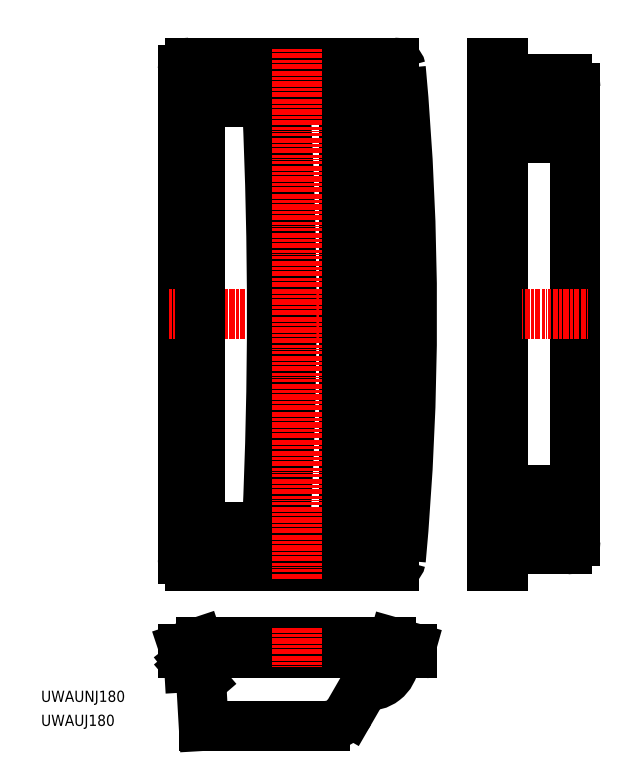
<metadata>
{"format":"dxf","ext":"dxf","renderer":"ezdxf+matplotlib","layout":"modelspace","background":"white","min_lineweight":24,"dpi":150}
</metadata>
<code>
0
SECTION
2
ENTITIES
0
LINE
8
0
10
50.7
20
59.79
30
0
11
50.7
21
234.8
31
0
0
LINE
8
0
10
53.2
20
237.3
30
0
11
126.3
21
237.3
31
0
0
LINE
8
0
10
126.3
20
57.29
30
0
11
53.2
21
57.29
31
0
0
LINE
8
0
10
161.2
20
237.3
30
0
11
165.2
21
237.3
31
0
0
LINE
8
0
10
161.2
20
57.29
30
0
11
165.2
21
57.29
31
0
0
LINE
8
0
10
161.2
20
57.29
30
0
11
161.2
21
237.3
31
0
0
LINE
8
0
10
165.2
20
57.29
30
0
11
165.2
21
237.3
31
0
0
LINE
8
0
10
191.2
20
66.19
30
0
11
191.2
21
228.4
31
0
0
LINE
8
CENTER
10
157.2
20
147.3
30
0
11
195.6
21
147.3
31
0
0
LINE
8
0
10
165.2
20
231.4
30
0
11
188.2
21
231.4
31
0
0
LINE
8
0
10
165.2
20
63.19
30
0
11
188.2
21
63.19
31
0
0
ARC
8
0
10
188.2
20
228.4
30
0
40
3
50
0
51
90
0
ARC
8
0
10
188.2
20
66.19
30
0
40
3
50
270
51
0
0
LINE
8
0
10
163.2
20
57.29
30
0
11
163.2
21
237.3
31
0
0
LINE
8
0
10
166.7
20
210.3
30
0
11
176.7
21
210.3
31
0
0
LINE
8
0
10
166.7
20
84.29
30
0
11
176.7
21
84.29
31
0
0
LINE
8
0
10
166.7
20
72.29
30
0
11
176.7
21
72.29
31
0
0
LINE
8
0
10
166.7
20
222.3
30
0
11
176.7
21
222.3
31
0
0
LINE
8
0
10
166.7
20
72.29
30
0
11
166.7
21
84.29
31
0
0
LINE
8
0
10
176.7
20
72.29
30
0
11
176.7
21
84.29
31
0
0
LINE
8
0
10
168.5
20
72.29
30
0
11
168.5
21
84.29
31
0
0
LINE
8
0
10
176.7
20
210.3
30
0
11
176.7
21
222.3
31
0
0
LINE
8
0
10
168.5
20
210.3
30
0
11
168.5
21
222.3
31
0
0
LINE
8
0
10
166.7
20
210.3
30
0
11
166.7
21
222.3
31
0
0
LINE
8
0
10
122.5
20
237.3
30
0
11
122.5
21
231.2
31
0
0
LINE
8
0
10
50.7
20
231.3
30
0
11
121.3
21
231.3
31
0
0
LINE
8
0
10
121.3
20
63.29
30
0
11
50.7
21
63.29
31
0
0
LINE
8
0
10
56.7
20
57.29
30
0
11
56.7
21
63.29
31
0
0
LINE
8
0
10
50.7
20
230.3
30
0
11
120.8
21
230.3
31
0
0
LINE
8
0
10
50.7
20
224.3
30
0
11
78.94
21
224.3
31
0
0
LINE
8
0
10
50.7
20
223.3
30
0
11
78.94
21
223.3
31
0
0
LINE
8
0
10
120.8
20
64.29
30
0
11
50.7
21
64.29
31
0
0
LINE
8
0
10
78.94
20
70.29
30
0
11
50.7
21
70.29
31
0
0
LINE
8
0
10
78.94
20
71.29
30
0
11
50.7
21
71.29
31
0
0
ARC
8
0
10
53.2
20
59.79
30
0
40
2.5
50
180
51
270
0
ARC
8
0
10
53.2
20
234.8
30
0
40
2.5
50
90
51
180
0
LINE
8
CENTER
10
45.7
20
147.3
30
0
11
137.7
21
147.3
31
0
0
LINE
8
0
10
122.5
20
62.92
30
0
11
122.5
21
57.29
31
0
0
LINE
8
0
10
56.7
20
64.29
30
0
11
56.7
21
70.29
31
0
0
LINE
8
0
10
56.7
20
71.29
30
0
11
56.7
21
223.3
31
0
0
LINE
8
0
10
56.7
20
224.3
30
0
11
56.7
21
230.3
31
0
0
LINE
8
0
10
56.7
20
231.3
30
0
11
56.7
21
237.3
31
0
0
LINE
8
0
10
87.44
20
225.3
30
0
11
108.1
21
225.3
31
0
0
LINE
8
0
10
109.5
20
225.7
30
0
11
120.8
21
229.3
31
0
0
LINE
8
0
10
109.5
20
68.86
30
0
11
120.8
21
65.29
31
0
0
LINE
8
0
10
108.5
20
225
30
0
11
108.5
21
69.6
31
0
0
LINE
8
0
10
87.44
20
69.29
30
0
11
108.1
21
69.29
31
0
0
ARC
8
0
10
-1178
20
147.3
30
0
40
1267
50
356.4
51
3.642
0
ARC
8
0
10
-1554
20
147.3
30
0
40
1637
50
357.4
51
2.605
0
ARC
8
0
10
-1558
20
147.3
30
0
40
1641
50
357.4
51
2.595
0
ARC
8
0
10
78.94
20
73.29
30
0
40
3
50
270
51
352.1
0
ARC
8
0
10
78.94
20
73.29
30
0
40
2
50
270
51
352.1
0
ARC
8
0
10
78.94
20
221.3
30
0
40
3
50
7.928
51
90
0
ARC
8
0
10
78.94
20
221.3
30
0
40
2
50
7.928
51
90
0
ARC
8
0
10
84.08
20
67.29
30
0
40
3
50
270
51
350.4
0
ARC
8
0
10
84.08
20
227.3
30
0
40
3
50
9.594
51
90
0
ARC
8
0
10
-1034
20
147.3
30
0
40
1160
50
355.9
51
4.093
0
ARC
8
0
10
120.8
20
65.29
30
0
40
1
50
270
51
349.8
0
ARC
8
0
10
120.8
20
229.3
30
0
40
1
50
10.18
51
90
0
ARC
8
0
10
121.3
20
64.79
30
0
40
1.5
50
270
51
349.7
0
ARC
8
0
10
121.3
20
229.8
30
0
40
1.5
50
10.32
51
90
0
ARC
8
0
10
-839.4
20
147.3
30
0
40
972.1
50
354.8
51
5.195
0
ARC
8
0
10
126.3
20
234.8
30
0
40
2.5
50
11.99
51
90
0
ARC
8
0
10
126.3
20
59.79
30
0
40
2.5
50
270
51
348
0
LINE
8
CENTER
10
91.7
20
242.3
30
0
11
91.7
21
52.29
31
0
0
LINE
8
0
10
121.8
20
229.5
30
0
11
121.8
21
65.11
31
0
0
LINE
8
0
10
132.7
20
27.62
30
0
11
132.7
21
26
31
0
0
LINE
8
0
10
50.7
20
27.64
30
0
11
50.7
21
26
31
0
0
LINE
8
0
10
58.2
20
-1.732e-07
30
0
11
101.7
21
-1.732e-07
31
0
0
LINE
8
0
10
50.7
20
26
30
0
11
132.7
21
26
31
0
0
LINE
8
0
10
57.19
20
30
30
0
11
125.2
21
30
31
0
0
LINE
8
0
10
126
20
29.89
30
0
11
132.3
21
28.1
31
0
0
ARC
8
0
10
125.2
20
27
30
0
40
3
50
74.18
51
90
0
LINE
8
0
10
56.24
20
29.85
30
0
11
51.04
21
28.11
31
0
0
ARC
8
0
10
57.19
20
27
30
0
40
3
50
90
51
108.4
0
LINE
8
0
10
122.5
20
26
30
0
11
110.4
21
5.003
31
0
0
LINE
8
0
10
56.7
20
26
30
0
11
58.2
21
-1.732e-07
31
0
0
LINE
8
0
10
52.87
20
23
30
0
11
52.98
21
21
31
0
0
LINE
8
0
10
52.87
20
23
30
0
11
56.7
21
26
31
0
0
LINE
8
0
10
52.98
20
21
30
0
11
57.28
21
16
31
0
0
LINE
8
CENTER
10
91.7
20
35
30
0
11
91.7
21
21
31
0
0
TEXT
8
0
10
-1.517e-07
20
8.599
30
0
40
4
1
UWAUNJ180
0
TEXT
8
0
10
-1.517e-07
20
-1.335e-07
30
0
40
4
1
UWAUJ180
0
ARC
8
0
10
101.7
20
10
30
0
40
10
50
270
51
330
0
LINE
8
0
10
123.5
20
21.9
30
0
11
125
21
24.5
31
0
0
LINE
8
0
10
126.3
20
22.63
30
0
11
125
21
24.5
31
0
0
LINE
8
0
10
124.1
20
21.6
30
0
11
123.5
21
21.9
31
0
0
ARC
8
0
10
117.2
20
23.47
30
0
40
9.075
50
261.4
51
354.7
0
ARC
8
0
10
117.2
20
23.47
30
0
40
7.076
50
288.8
51
344.7
0
ARC
8
0
10
119.2
20
17.96
30
0
40
1.21
50
156.7
51
282.8
0
ARC
8
0
10
51.2
20
27.64
30
0
40
0.5
50
108.4
51
180
0
ARC
8
0
10
132.2
20
27.62
30
0
40
0.5
50
0
51
74.18
0
ENDSEC
0
EOF

</code>
